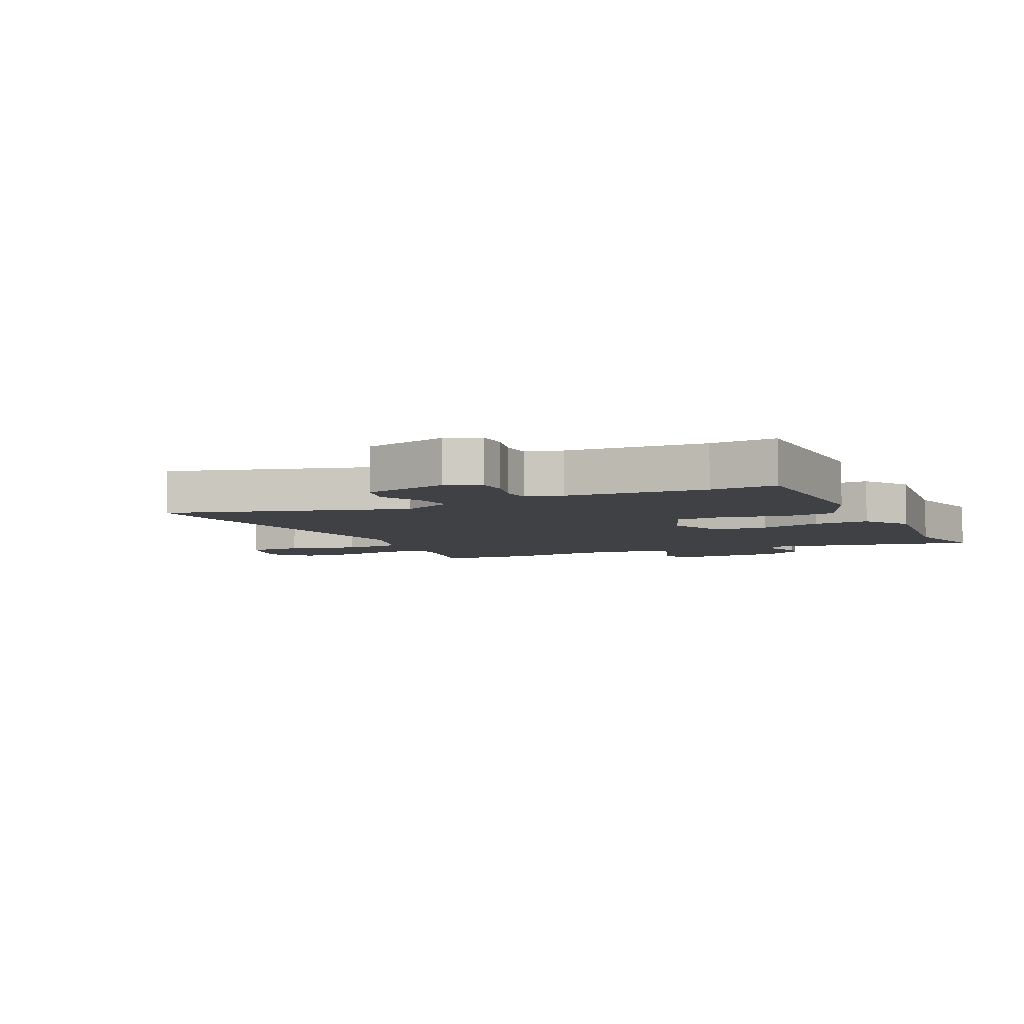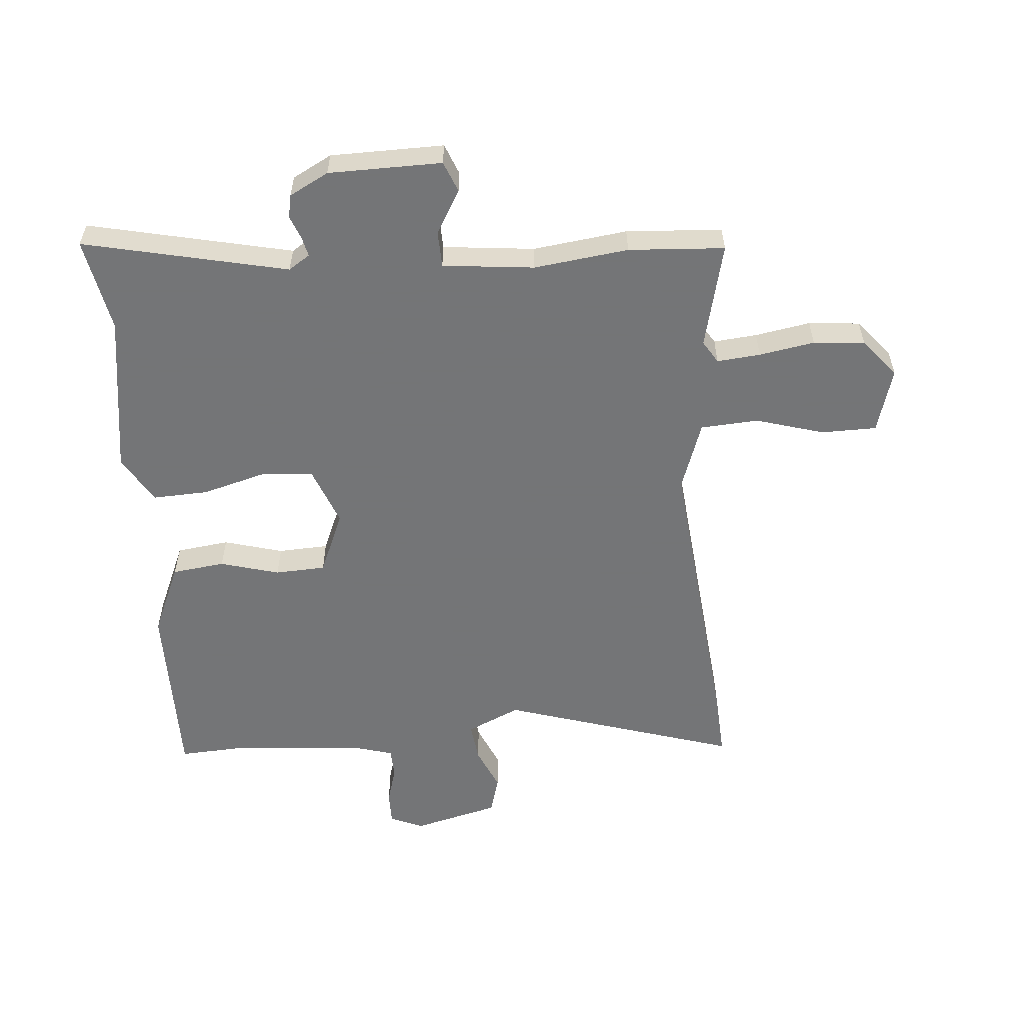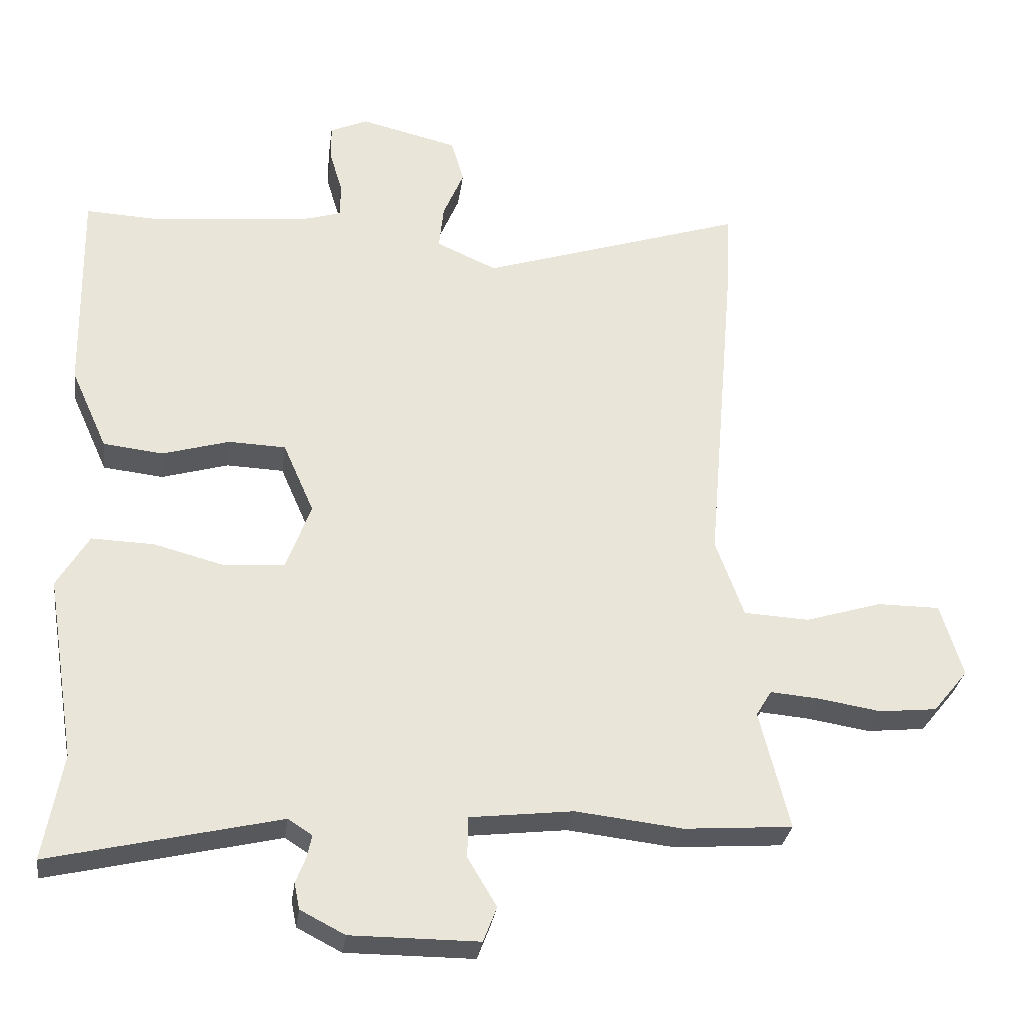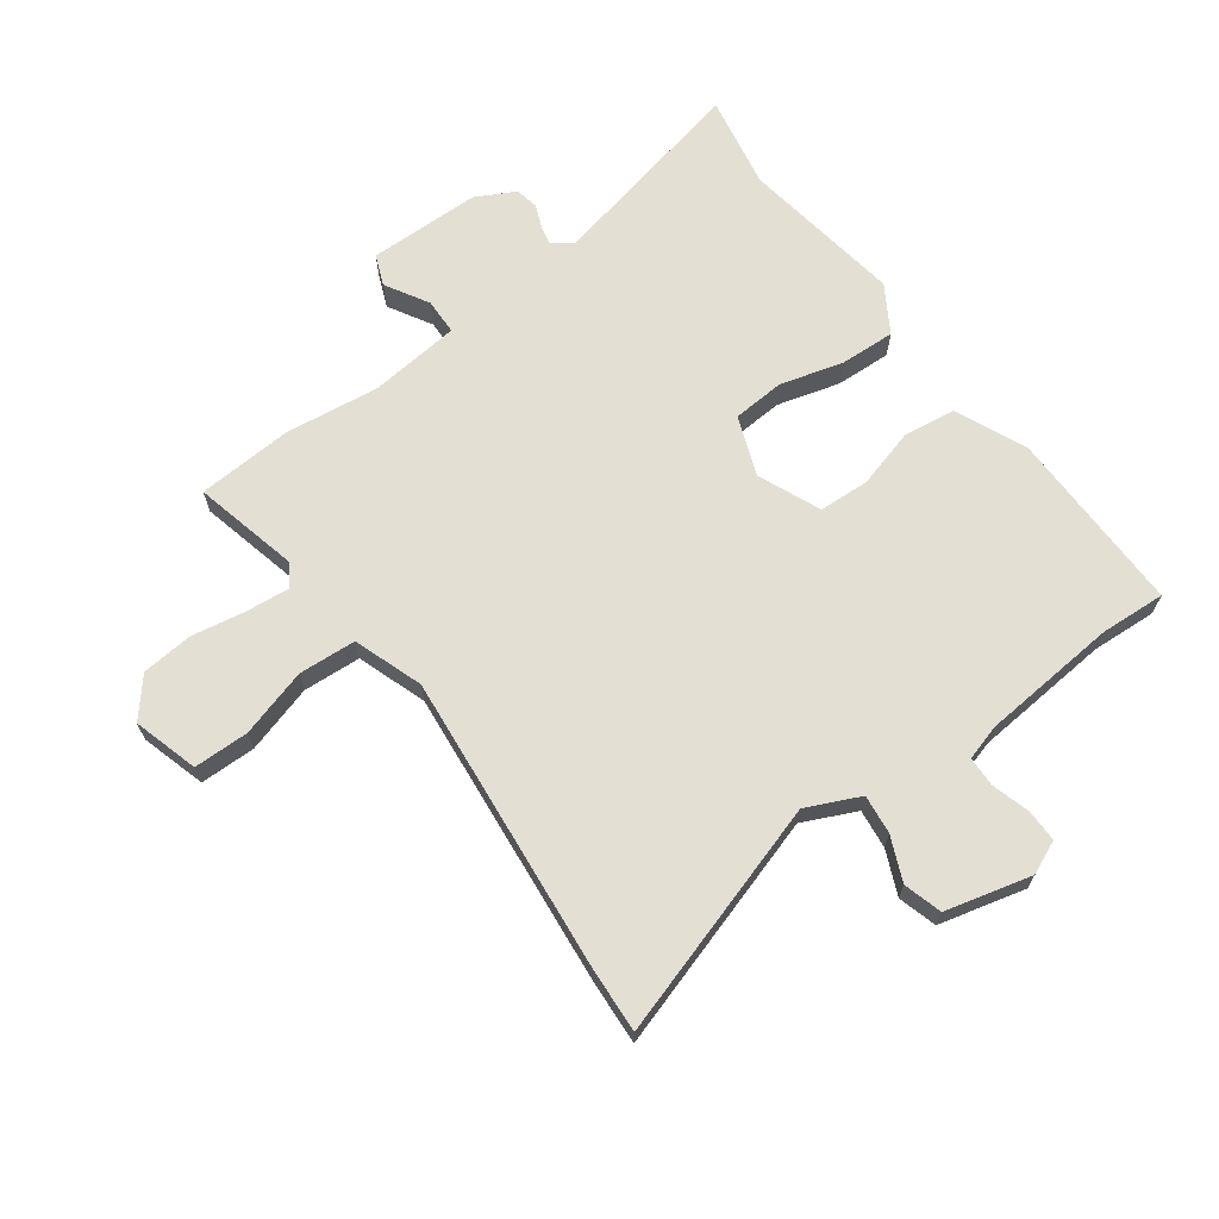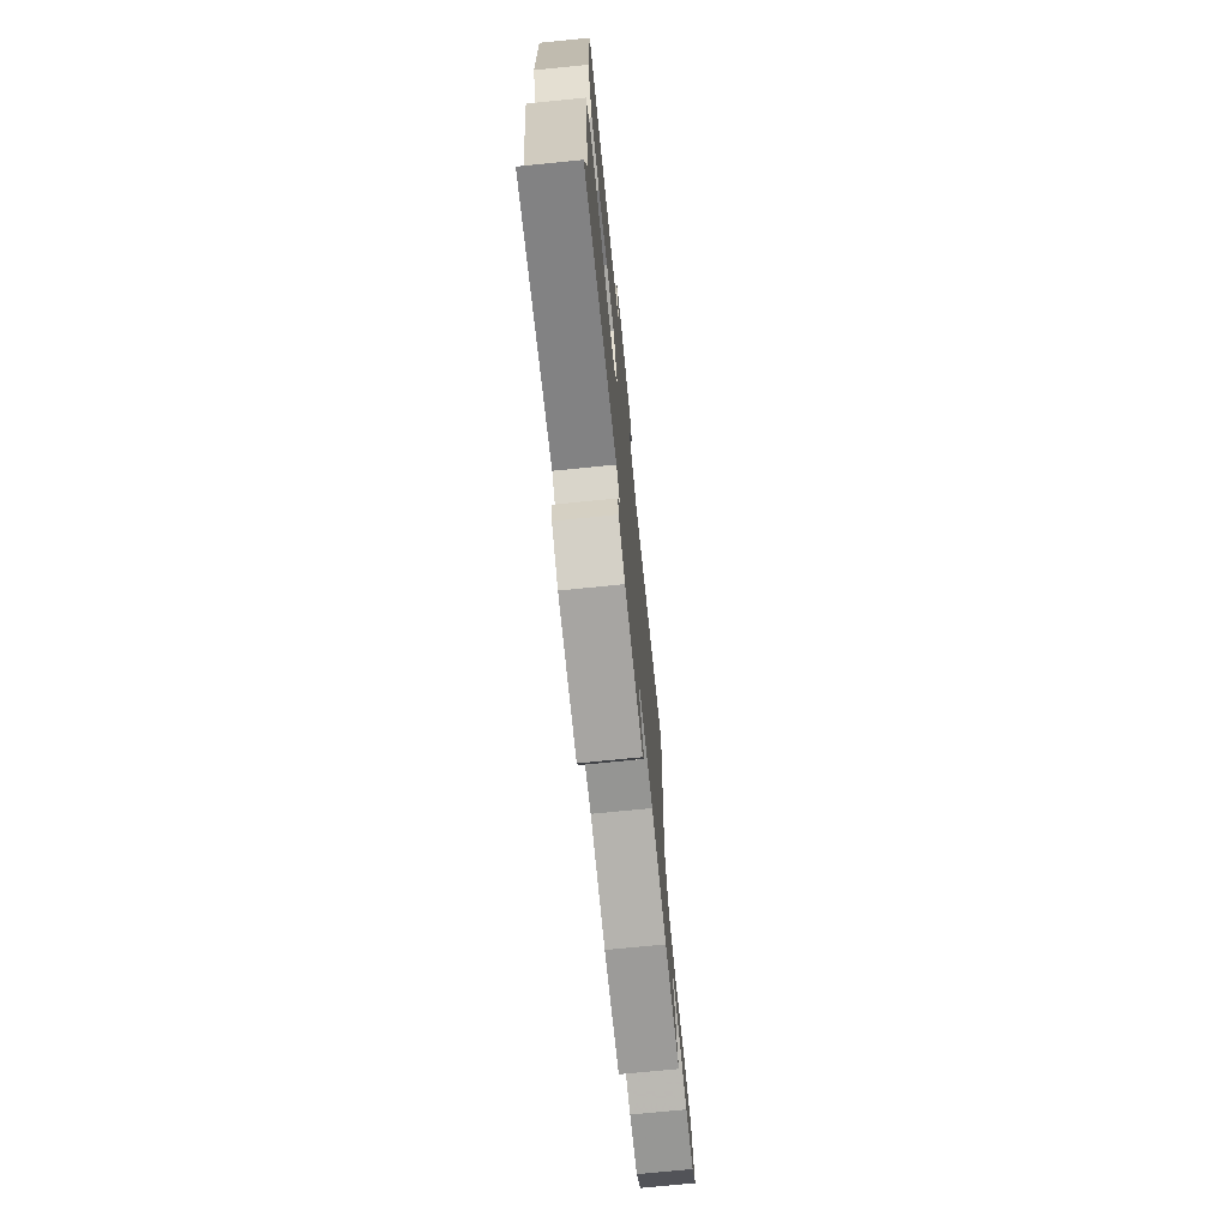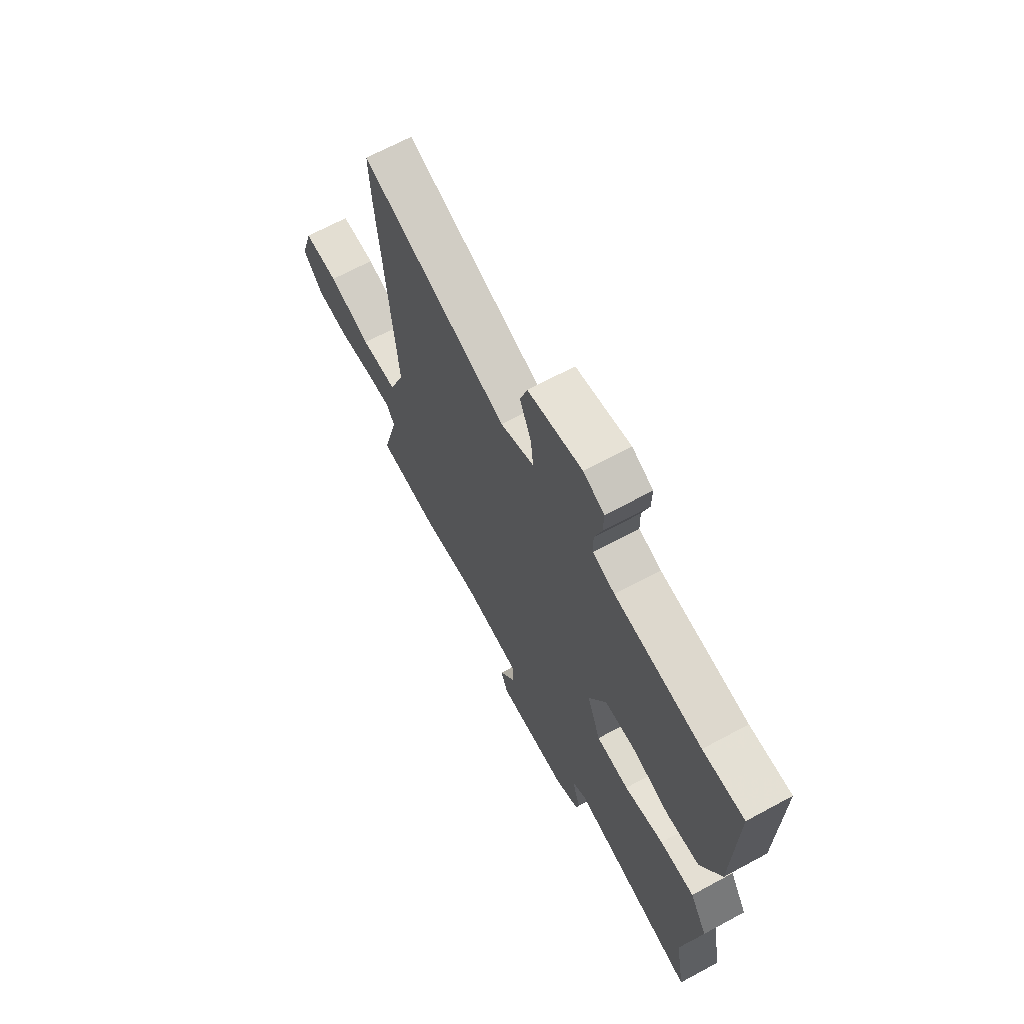
<metadata>
{"format":"obj","ext":"obj","renderer":"f3d","projection":"perspective","resolution":1024,"background":"white","views":[{"elev":-5.7,"azim":27.2,"up":"+Y"},{"elev":-56.4,"azim":-174.6,"up":"+Y"},{"elev":-30.1,"azim":172.3,"up":"+Z"},{"elev":67.1,"azim":-35.6,"up":"+Y"},{"elev":-73.9,"azim":95.7,"up":"+Z"},{"elev":67.7,"azim":61.6,"up":"+Z"}]}
</metadata>
<code>
v 0.491 0.07 -0.447
v 0.519 0.07 -0.605
v 0.178 0.07 -0.525
v 0.142 0.07 -0.548
v 0.149 0.07 -0.581
v 0.164 0.07 -0.62
v 0.156 0.07 -0.659
v 0.09 0.07 -0.693
v -0.1 0.07 -0.693
v -0.12 0.07 -0.641
v -0.077 0.07 -0.569
v -0.078 0.07 -0.508
v -0.231 0.07 -0.49
v -0.39 0.07 -0.508
v -0.551 0.07 -0.496
v -0.507 0.07 -0.319
v -0.53 0.07 -0.281
v -0.603 0.07 -0.287
v -0.696 0.07 -0.302
v -0.782 0.07 -0.293
v -0.834 0.07 -0.229
v -0.801 0.07 -0.12
v -0.708 0.07 -0.12
v -0.594 0.07 -0.155
v -0.497 0.07 -0.15
v -0.455 0.07 -0.034
v -0.499 0.07 0.474
v -0.504 0.07 0.581
v -0.111 0.07 0.453
v -0.021 0.07 0.493
v -0.028 0.07 0.559
v -0.059 0.07 0.633
v -0.04 0.07 0.697
v 0.105 0.07 0.732
v 0.161 0.07 0.707
v 0.16 0.07 0.652
v 0.141 0.07 0.589
v 0.142 0.07 0.538
v 0.201 0.07 0.52
v 0.433 0.07 0.497
v 0.543 0.07 0.502
v 0.537 0.07 0.19
v 0.483 0.07 0.07
v 0.394 0.07 0.06
v 0.295 0.07 0.089
v 0.21 0.07 0.086
v 0.164 0.07 -0.019
v 0.201 0.07 -0.119
v 0.289 0.07 -0.126
v 0.395 0.07 -0.098
v 0.488 0.07 -0.095
v 0.535 0.07 -0.174
v 0.491 0 -0.447
v 0.519 0 -0.605
v 0.178 0 -0.525
v 0.142 0 -0.548
v 0.149 0 -0.581
v 0.164 0 -0.62
v 0.156 0 -0.659
v 0.09 0 -0.693
v -0.1 0 -0.693
v -0.12 0 -0.641
v -0.077 0 -0.569
v -0.078 0 -0.508
v -0.231 0 -0.49
v -0.39 0 -0.508
v -0.551 0 -0.496
v -0.507 0 -0.319
v -0.53 0 -0.281
v -0.603 0 -0.287
v -0.696 0 -0.302
v -0.782 0 -0.293
v -0.834 0 -0.229
v -0.801 0 -0.12
v -0.708 0 -0.12
v -0.594 0 -0.155
v -0.497 0 -0.15
v -0.455 0 -0.034
v -0.499 0 0.474
v -0.504 0 0.581
v -0.111 0 0.453
v -0.021 0 0.493
v -0.028 0 0.559
v -0.059 0 0.633
v -0.04 0 0.697
v 0.105 0 0.732
v 0.161 0 0.707
v 0.16 0 0.652
v 0.141 0 0.589
v 0.142 0 0.538
v 0.201 0 0.52
v 0.433 0 0.497
v 0.543 0 0.502
v 0.537 0 0.19
v 0.483 0 0.07
v 0.394 0 0.06
v 0.295 0 0.089
v 0.21 0 0.086
v 0.164 0 -0.019
v 0.201 0 -0.119
v 0.289 0 -0.126
v 0.395 0 -0.098
v 0.488 0 -0.095
v 0.535 0 -0.174
f 51 52 1
f 50 51 1
f 49 50 1
f 1 2 3
f 49 1 3
f 48 49 3
f 47 48 3 4
f 43 44 45
f 42 43 45
f 41 42 45
f 40 41 45
f 39 40 45 46
f 38 39 46 47
f 35 36 37
f 34 35 37
f 33 34 37
f 32 33 37
f 31 32 37
f 30 31 37 38
f 38 47 4
f 30 38 4
f 29 30 4
f 29 4 5
f 28 29 5
f 27 28 5
f 26 27 5
f 22 23 24
f 21 22 24
f 20 21 24
f 19 20 24
f 18 19 24
f 17 18 24 25
f 25 26 5
f 17 25 5
f 16 17 5
f 13 14 15 16
f 9 10 11
f 8 9 11
f 7 8 11
f 6 7 11
f 5 6 11
f 5 11 12
f 16 5 12
f 12 13 16
f 53 104 103
f 53 103 102
f 53 102 101
f 55 54 53
f 55 53 101
f 55 101 100
f 56 55 100 99
f 97 96 95
f 97 95 94
f 97 94 93
f 97 93 92
f 98 97 92 91
f 99 98 91 90
f 89 88 87
f 89 87 86
f 89 86 85
f 89 85 84
f 89 84 83
f 90 89 83 82
f 56 99 90
f 56 90 82
f 56 82 81
f 57 56 81
f 57 81 80
f 57 80 79
f 57 79 78
f 76 75 74
f 76 74 73
f 76 73 72
f 76 72 71
f 76 71 70
f 77 76 70 69
f 57 78 77
f 57 77 69
f 57 69 68
f 68 67 66 65
f 63 62 61
f 63 61 60
f 63 60 59
f 63 59 58
f 63 58 57
f 64 63 57
f 64 57 68
f 68 65 64
f 1 53 54 2
f 2 54 55 3
f 3 55 56 4
f 4 56 57 5
f 5 57 58 6
f 6 58 59 7
f 7 59 60 8
f 8 60 61 9
f 9 61 62 10
f 10 62 63 11
f 11 63 64 12
f 12 64 65 13
f 13 65 66 14
f 14 66 67 15
f 15 67 68 16
f 16 68 69 17
f 17 69 70 18
f 18 70 71 19
f 19 71 72 20
f 20 72 73 21
f 21 73 74 22
f 22 74 75 23
f 23 75 76 24
f 24 76 77 25
f 25 77 78 26
f 26 78 79 27
f 27 79 80 28
f 28 80 81 29
f 29 81 82 30
f 30 82 83 31
f 31 83 84 32
f 32 84 85 33
f 33 85 86 34
f 34 86 87 35
f 35 87 88 36
f 36 88 89 37
f 37 89 90 38
f 38 90 91 39
f 39 91 92 40
f 40 92 93 41
f 41 93 94 42
f 42 94 95 43
f 43 95 96 44
f 44 96 97 45
f 45 97 98 46
f 46 98 99 47
f 47 99 100 48
f 48 100 101 49
f 49 101 102 50
f 50 102 103 51
f 51 103 104 52
f 52 104 53 1

</code>
